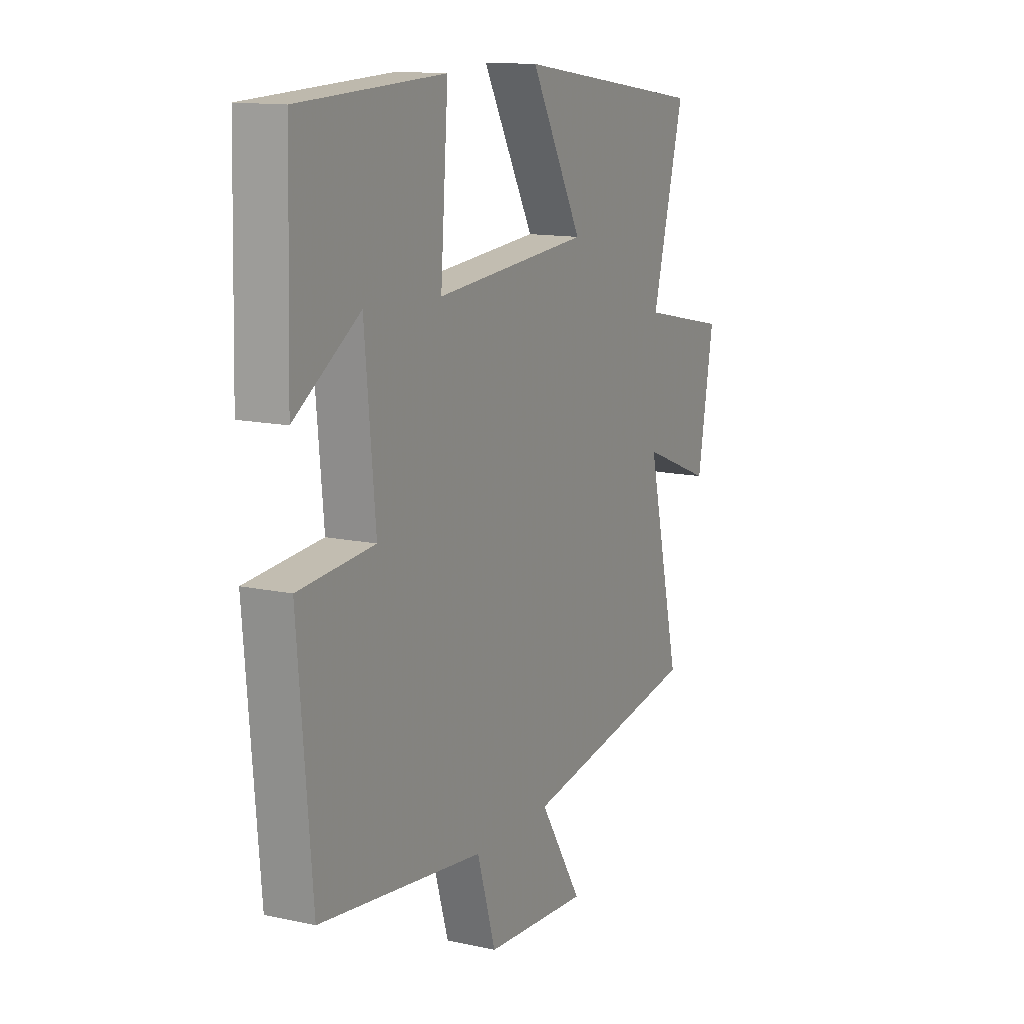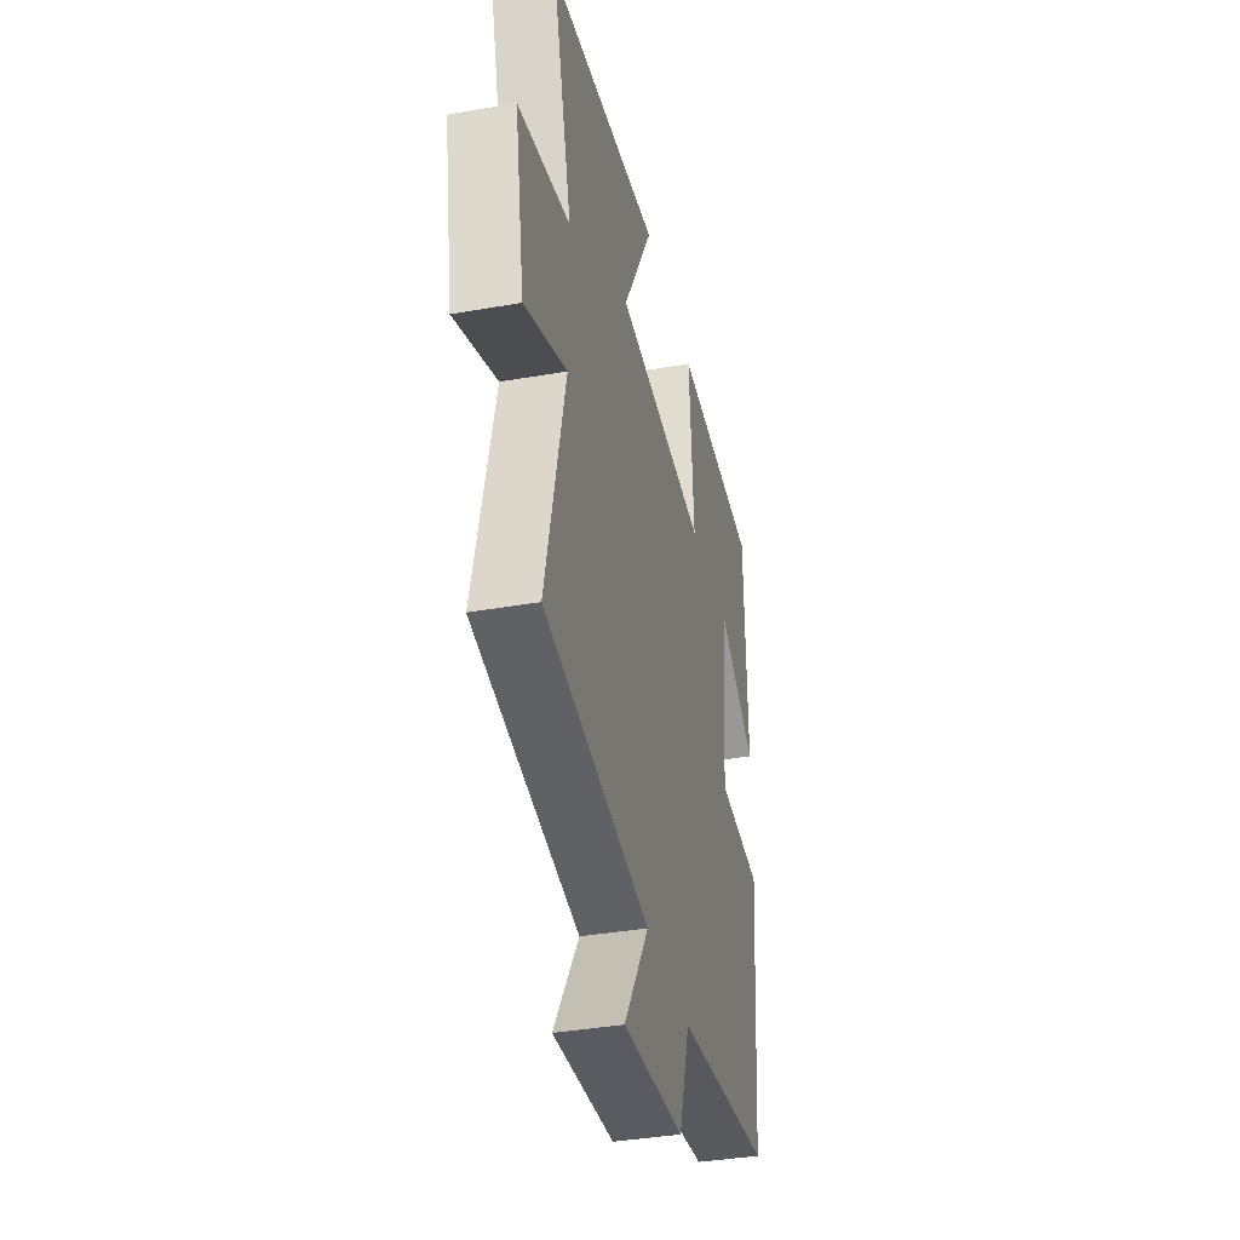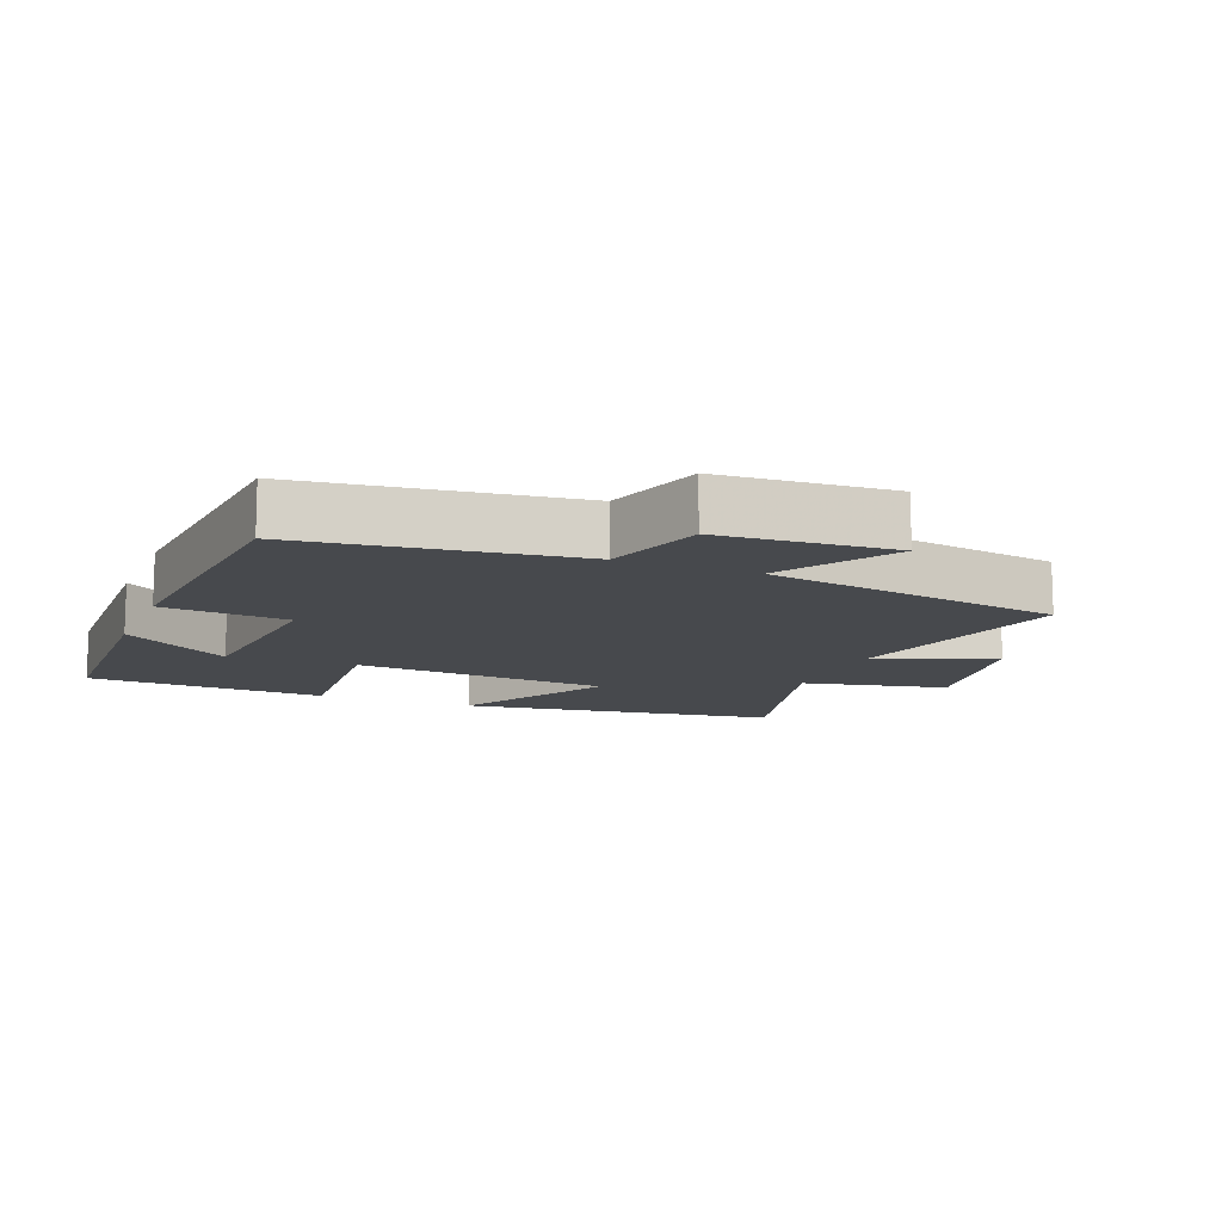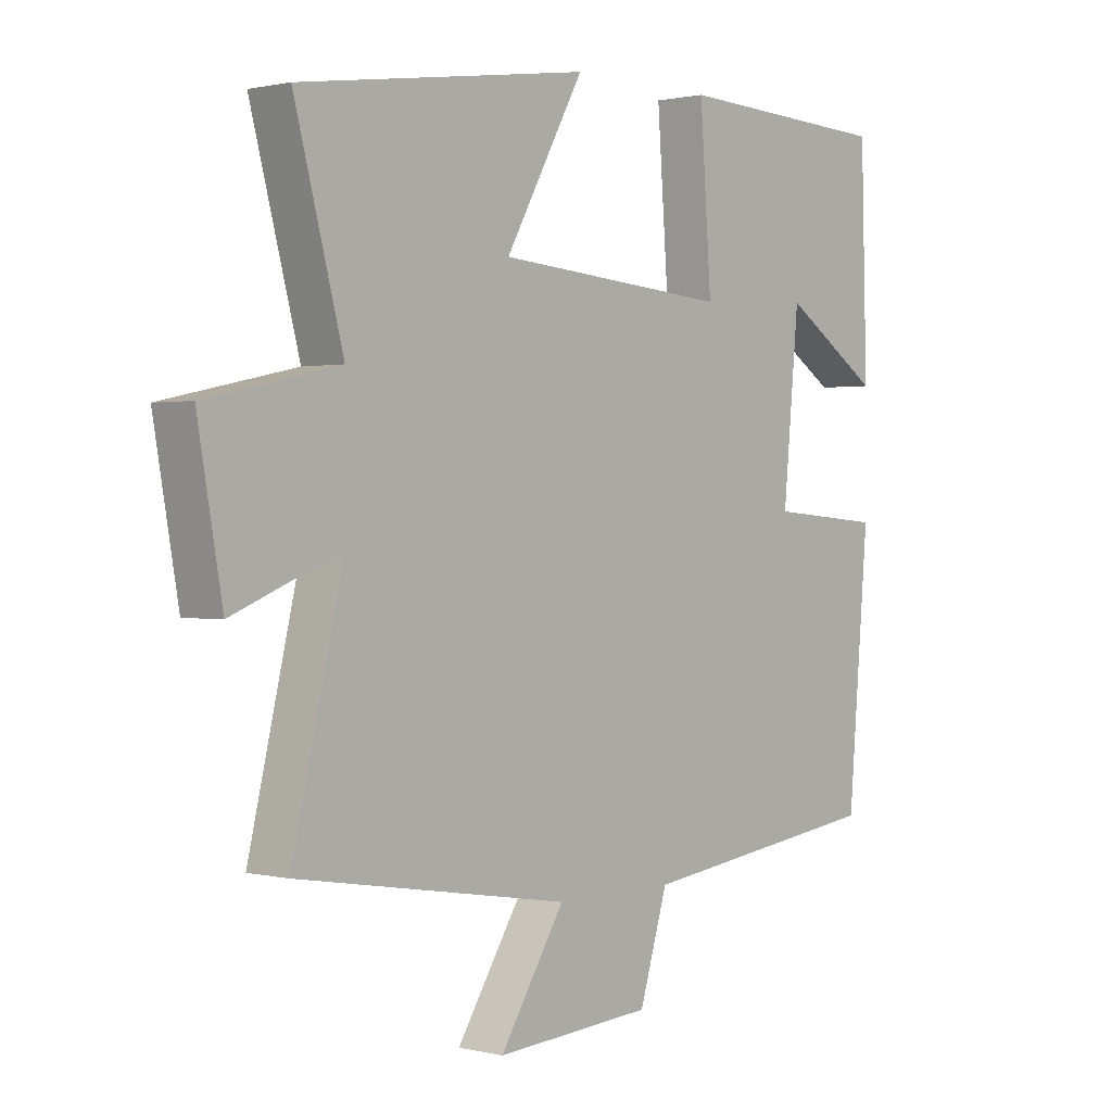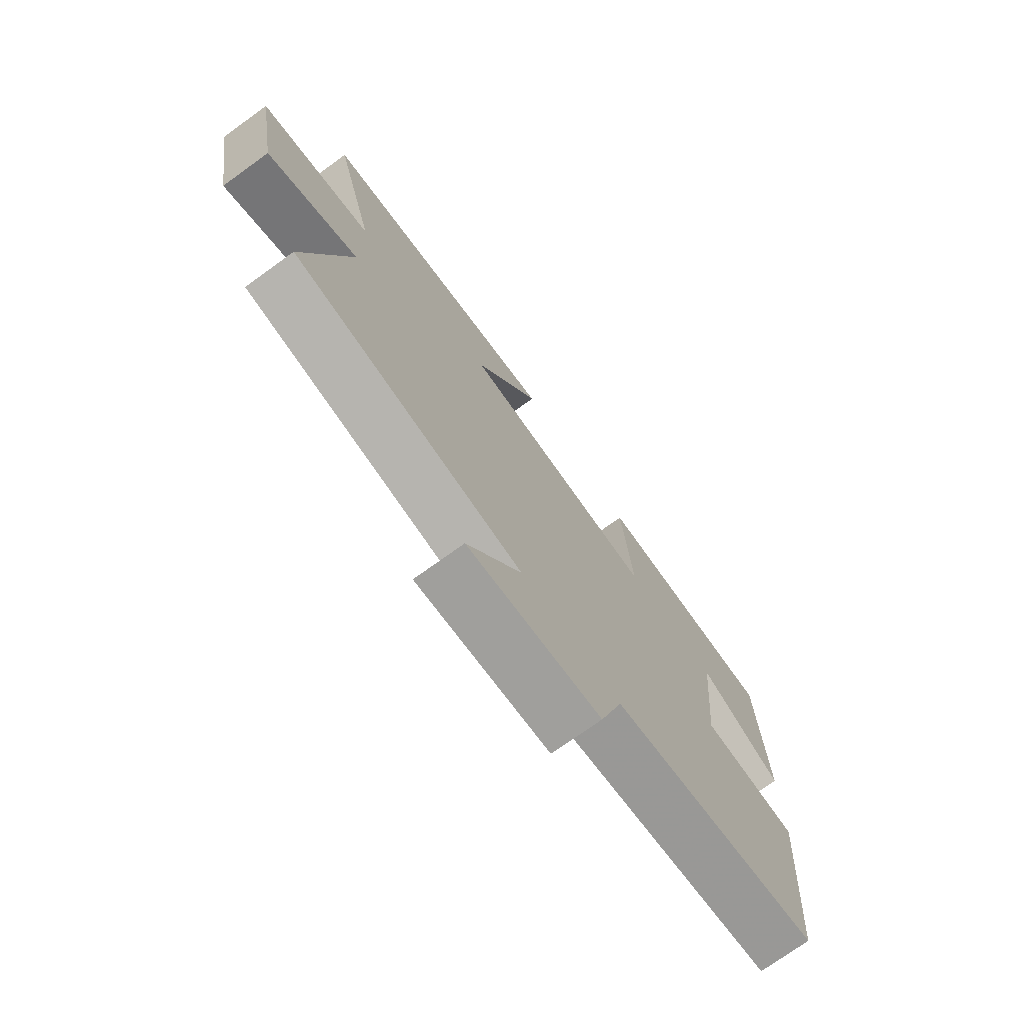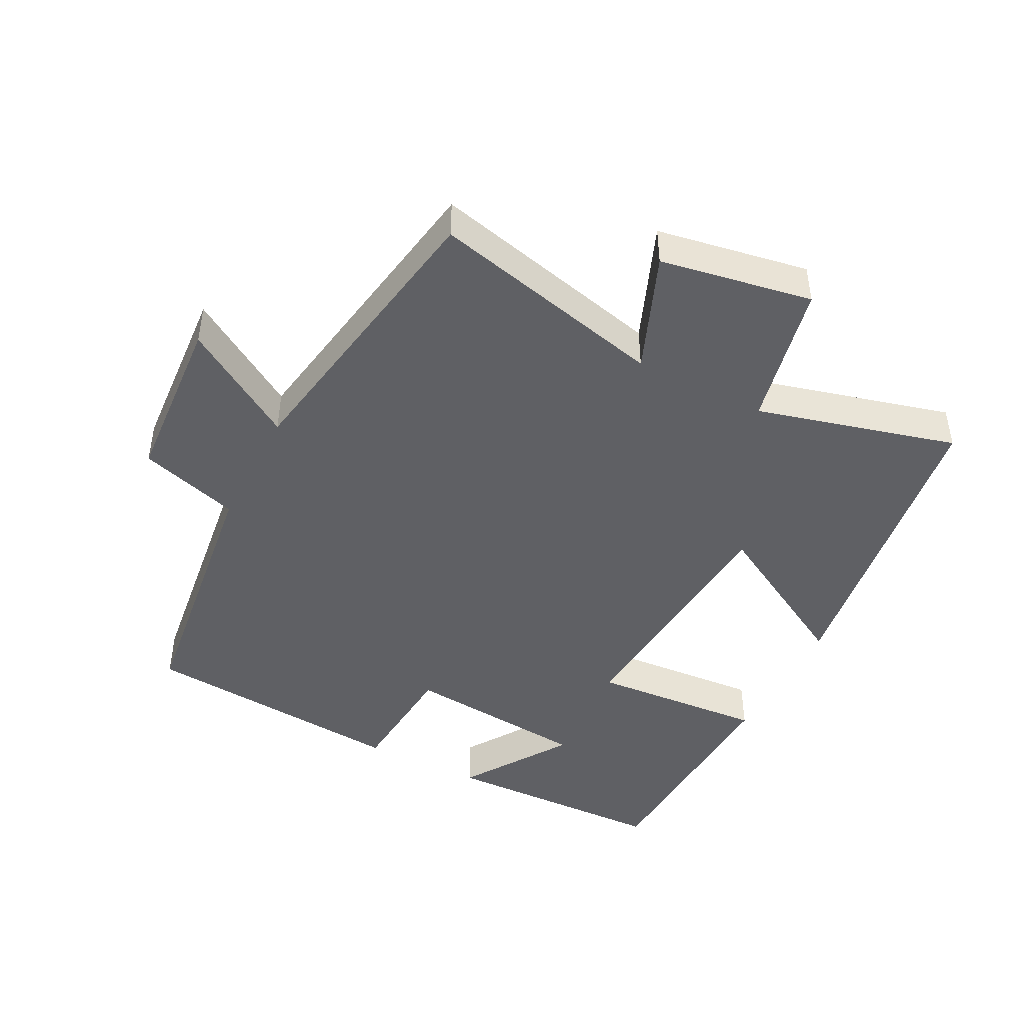
<metadata>
{"format":"obj","ext":"obj","renderer":"f3d","projection":"perspective","resolution":1024,"background":"white","views":[{"elev":13.2,"azim":116.5,"up":"+Z"},{"elev":-37.5,"azim":-77.3,"up":"+Z"},{"elev":-12.1,"azim":158.1,"up":"+Y"},{"elev":0.9,"azim":-48.8,"up":"+Z"},{"elev":-74.2,"azim":-54.2,"up":"+Z"},{"elev":-45.2,"azim":-117.3,"up":"+Y"}]}
</metadata>
<code>
v 0.466 0.07 -0.447
v 0.06 0.07 -0.5
v 0.014 0.07 -0.651
v -0.244 0.07 -0.669
v -0.138 0.07 -0.5
v -0.584 0.07 -0.426
v -0.5 0.07 -0.073
v -0.677 0.07 -0.144
v -0.717 0.07 0.084
v -0.5 0.07 0.131
v -0.58 0.07 0.43
v -0.104 0.07 0.5
v -0.233 0.07 0.268
v 0.151 0.07 0.238
v 0.132 0.07 0.5
v 0.49 0.07 0.485
v 0.5 0.07 0.143
v 0.339 0.07 0.248
v 0.313 0.07 -0.03
v 0.5 0.07 -0.045
v 0.466 0 -0.447
v 0.06 0 -0.5
v 0.014 0 -0.651
v -0.244 0 -0.669
v -0.138 0 -0.5
v -0.584 0 -0.426
v -0.5 0 -0.073
v -0.677 0 -0.144
v -0.717 0 0.084
v -0.5 0 0.131
v -0.58 0 0.43
v -0.104 0 0.5
v -0.233 0 0.268
v 0.151 0 0.238
v 0.132 0 0.5
v 0.49 0 0.485
v 0.5 0 0.143
v 0.339 0 0.248
v 0.313 0 -0.03
v 0.5 0 -0.045
f 19 20 1 2
f 18 19 2
f 15 16 17 18
f 14 15 18
f 14 18 2
f 13 14 2 3
f 10 11 12 13
f 10 13 3
f 7 8 9 10
f 7 10 3
f 5 6 7
f 5 7 3
f 3 4 5
f 22 21 40 39
f 22 39 38
f 38 37 36 35
f 38 35 34
f 22 38 34
f 23 22 34 33
f 33 32 31 30
f 23 33 30
f 30 29 28 27
f 23 30 27
f 27 26 25
f 23 27 25
f 25 24 23
f 1 21 22 2
f 2 22 23 3
f 3 23 24 4
f 4 24 25 5
f 5 25 26 6
f 6 26 27 7
f 7 27 28 8
f 8 28 29 9
f 9 29 30 10
f 10 30 31 11
f 11 31 32 12
f 12 32 33 13
f 13 33 34 14
f 14 34 35 15
f 15 35 36 16
f 16 36 37 17
f 17 37 38 18
f 18 38 39 19
f 19 39 40 20
f 20 40 21 1

</code>
